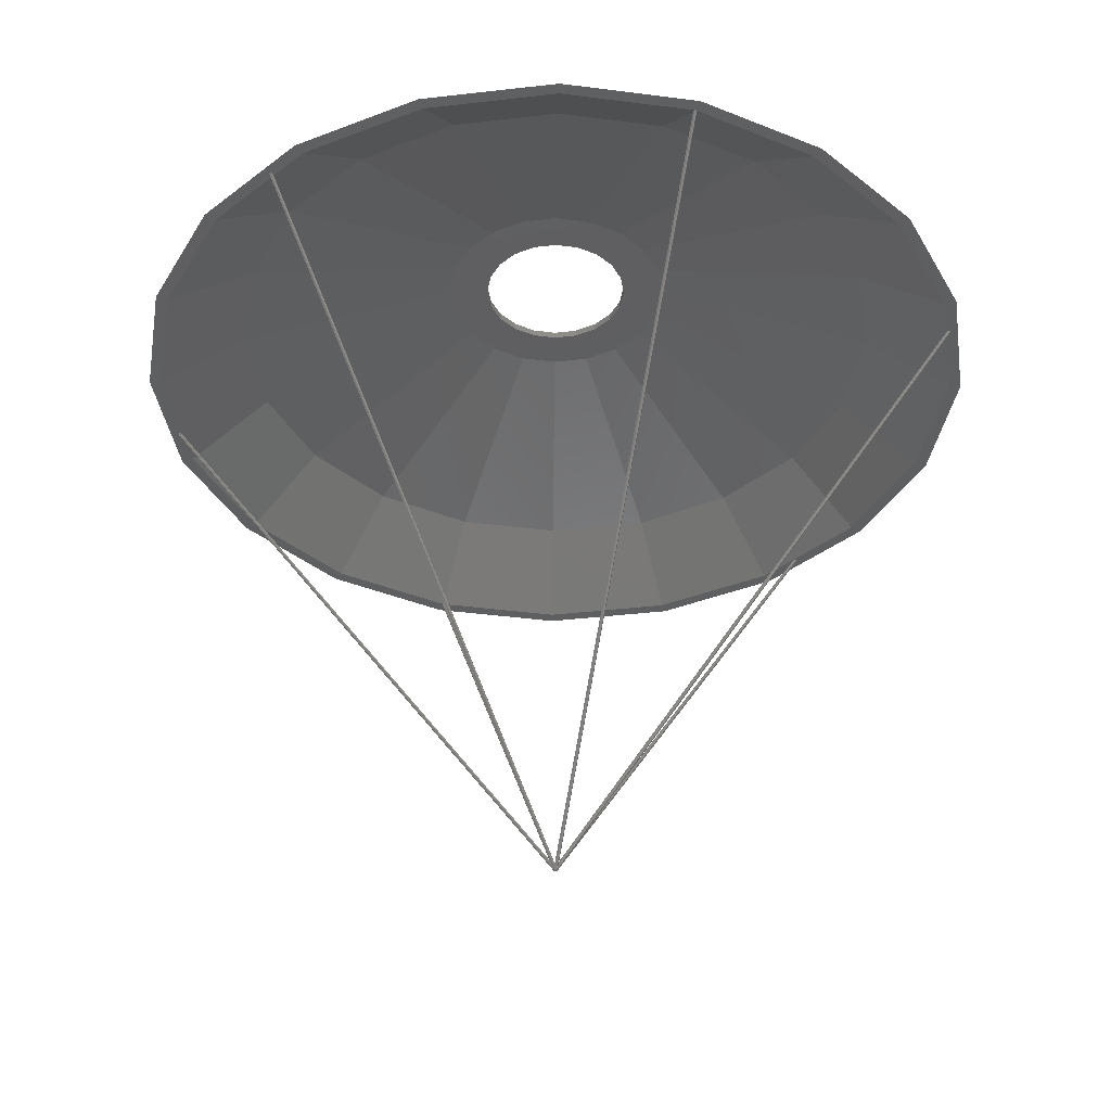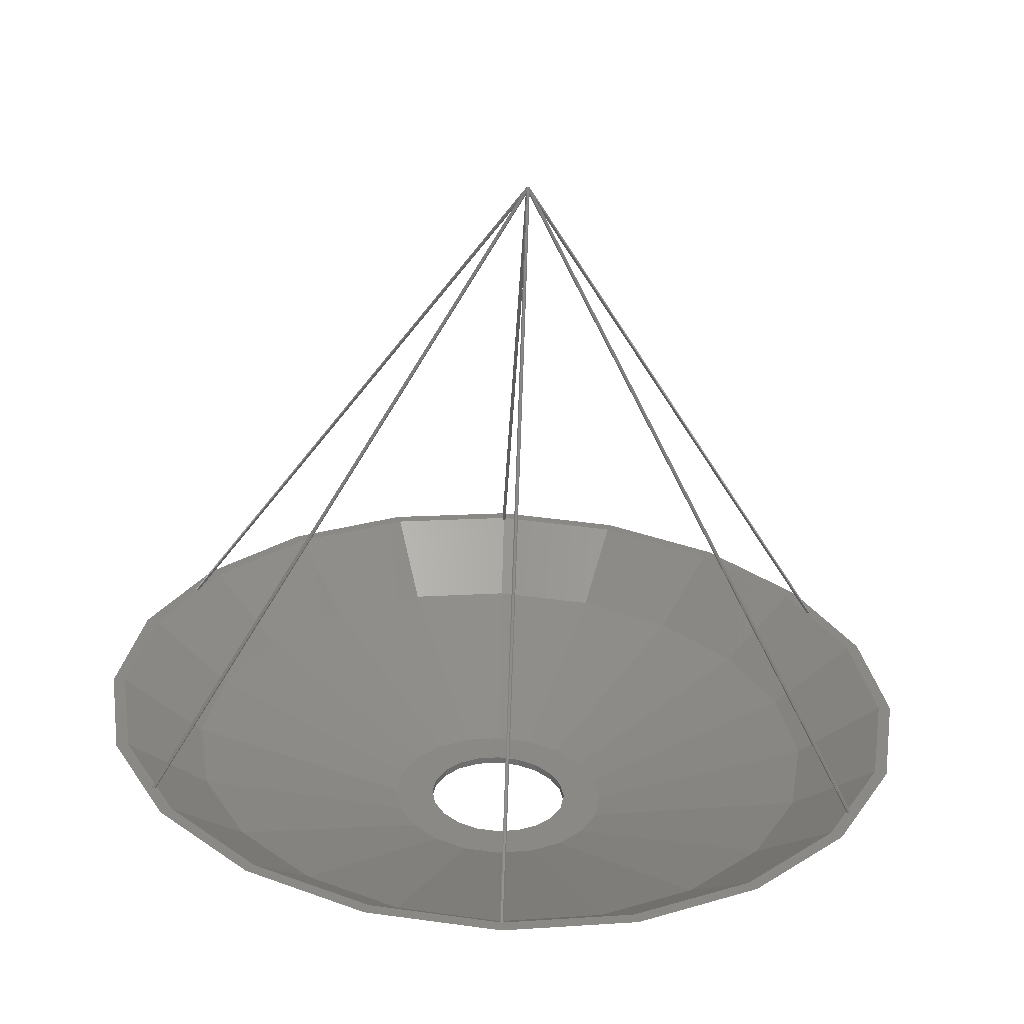
<metadata>
{"format":"stl","ext":"stl","renderer":"f3d","projection":"perspective","resolution":1024,"background":"white","views":[{"elev":-37.1,"azim":-18.5,"up":"+Y"},{"elev":-62.3,"azim":-2.5,"up":"+Z"}]}
</metadata>
<code>
# stl→obj: 346 verts, 768 faces
v 0 3.951 0.6257
v -0.1934 3.951 0.5951
v 0 3.564 1.816
v 0 3.2 -2.317
v 0 3.564 -1.816
v 0.4325 3.2 -2.248
v 1.727 3.564 -0.5612
v 0.5951 3.951 -0.1934
v 1.816 3.564 0
v -0.9717 3.2 -2.073
v -1.362 3.2 -1.874
v -1.067 3.564 -1.469
v 0.1934 3.951 0.5951
v -1.727 3.564 0.5612
v -2.248 3.2 0.4325
v -2.204 3.2 0.716
v -1.816 3.564 0
v 2.317 3.2 0
v 2.248 3.2 0.4325
v 0.6257 3.951 0
v -1.067 3.564 1.469
v -1.362 3.2 1.874
v -0.9717 3.2 2.073
v 2.248 3.2 -0.4325
v 2.204 3.2 -0.716
v 0.5612 3.564 -1.727
v 0.1934 3.951 -0.5951
v 1.362 3.2 -1.874
v 0.9717 3.2 -2.073
v 1.067 3.564 -1.469
v 1.874 3.2 -1.362
v 1.469 3.564 -1.067
v 2.073 3.2 -0.9717
v -0.4325 3.2 -2.248
v -0.5612 3.564 -1.727
v -0.716 3.2 -2.204
v -0.5062 3.951 -0.3678
v -1.469 3.564 -1.067
v -0.5951 3.951 -0.1934
v -0.6257 3.951 0
v -0.5951 3.951 0.1934
v -1.727 3.564 -0.5612
v -2.248 3.2 -0.4325
v -2.204 3.2 -0.716
v 0.5062 3.951 -0.3678
v -0.3678 3.951 -0.5062
v -0.3678 3.951 0.5062
v -1.469 3.564 1.067
v -0.5062 3.951 0.3678
v -0.5612 3.564 1.727
v -0.4325 3.2 2.248
v 0 3.2 2.317
v 0.716 3.2 -2.204
v -0.1934 3.951 -0.5951
v 0 3.951 -0.6257
v -2.317 3.2 0
v 1.874 3.2 1.362
v 1.067 3.564 1.469
v 1.362 3.2 1.874
v 1.469 3.564 1.067
v -2.073 3.2 0.9717
v 0.5951 3.951 0.1934
v 1.727 3.564 0.5612
v 2.073 3.2 0.9717
v 0.3678 3.951 -0.5062
v -1.874 3.2 1.362
v 0 3.951 0.4
v 0.1236 3.951 0.3804
v 0.3678 3.951 0.5062
v -0.1236 3.951 0.3804
v 0.2351 3.951 0.3236
v 0.5062 3.951 0.3678
v 0.3236 3.951 0.2351
v 0.3804 3.951 0.1236
v 0.4 3.951 0
v 0.3804 3.951 -0.1236
v 0.3236 3.951 -0.2351
v 0.2351 3.951 -0.3236
v 0.1236 3.951 -0.3804
v -0.2351 3.951 0.3236
v -0.3236 3.951 0.2351
v -0.3804 3.951 0.1236
v -0.4 3.951 0
v -0.3804 3.951 -0.1236
v -0.3236 3.951 -0.2351
v -0.2351 3.951 -0.3236
v -0.1236 3.951 -0.3804
v 0 3.951 -0.4
v 0.9717 3.2 2.073
v 0.5612 3.564 1.727
v 0.716 3.2 2.204
v 2.204 3.2 0.716
v -1.874 3.2 -1.362
v -2.073 3.2 -0.9717
v -0.716 3.2 2.204
v 0.4325 3.2 2.248
v -1.82 3.2 -1.322
v -1.057 3.528 -1.454
v -1.454 3.528 -1.057
v -1.322 3.2 -1.82
v 1.71 3.528 -0.5556
v 1.798 3.528 0
v 0.5892 3.911 -0.1914
v 1.057 3.528 -1.454
v 1.82 3.2 -1.322
v 1.454 3.528 -1.057
v 1.322 3.2 -1.82
v -0.9704 3.2 -1.999
v -0.5556 3.528 -1.71
v -0.6952 3.2 -2.14
v -1.798 3.528 0
v -2.188 3.2 0.3902
v -2.25 3.2 0
v -1.71 3.528 -0.5556
v -0.5892 3.911 -0.1914
v 2.25 3.2 0
v 2.188 3.2 0.3902
v 0.3641 3.911 -0.5012
v 0.5012 3.911 -0.3641
v 0.6195 3.911 0
v 1.999 3.2 -0.9704
v 2.14 3.2 -0.6952
v 0 3.528 -1.798
v 0.1914 3.911 -0.5892
v 0 3.911 -0.6195
v 0.3641 3.911 0.5012
v 0.5556 3.528 1.71
v 0.1914 3.911 0.5892
v 0.9704 3.2 -1.999
v 0.004999 3.209 -2.236
v 0.3902 3.2 -2.188
v 0 3.209 -2.237
v 0.005023 3.209 -2.236
v 0.009999 3.204 -2.243
v 0.006145 3.2 -2.249
v -0.5012 3.911 -0.3641
v 0.5556 3.528 -1.71
v 1.71 3.528 0.5556
v 1.999 3.2 0.9704
v 1.454 3.528 1.057
v 2.14 3.2 0.6952
v -0.3641 3.911 0.5012
v -0.1914 3.911 0.5892
v -0.5556 3.528 1.71
v -0.9704 3.2 1.999
v -0.6952 3.2 2.14
v -1.057 3.528 1.454
v 0 3.528 1.798
v -0.1914 3.911 -0.5892
v -0.3902 3.2 -2.188
v -2.188 3.2 -0.3902
v -2.14 3.2 -0.6952
v 0 3.911 0.6195
v 0.9704 3.2 1.999
v 0.6952 3.2 2.14
v 1.057 3.528 1.454
v 0.5012 3.911 0.3641
v 0.5892 3.911 0.1914
v -1.322 3.2 1.82
v -0.5012 3.911 0.3641
v -1.454 3.528 1.057
v -1.71 3.528 0.5556
v -0.3902 3.2 2.188
v -0.005023 3.209 2.236
v -0.009999 3.204 2.243
v -0.004999 3.209 2.236
v -0.006145 3.2 2.249
v 0 3.209 2.237
v -0.3641 3.911 -0.5012
v 2.188 3.2 -0.3902
v 0.6952 3.2 -2.14
v -2.14 3.2 0.6952
v -1.999 3.2 -0.9704
v -0.6195 3.911 0
v -1.999 3.2 0.9704
v -1.82 3.2 1.322
v 0 3.911 0.4
v -0.1236 3.911 0.3804
v 0.1236 3.911 0.3804
v -0.2351 3.911 0.3236
v -0.3236 3.911 0.2351
v -0.5892 3.911 0.1914
v -0.3804 3.911 0.1236
v -0.4 3.911 0
v -0.3804 3.911 -0.1236
v -0.3236 3.911 -0.2351
v -0.2351 3.911 -0.3236
v -0.1236 3.911 -0.3804
v 0.2351 3.911 0.3236
v 0.3236 3.911 0.2351
v 0.3804 3.911 0.1236
v 0.4 3.911 0
v 0.3804 3.911 -0.1236
v 0.3236 3.911 -0.2351
v 0.2351 3.911 -0.3236
v 0.1236 3.911 -0.3804
v 0 3.911 -0.4
v -0.005023 3.209 -2.236
v -0.004999 3.209 -2.236
v -0.009999 3.204 -2.243
v -0.006145 3.2 -2.249
v 1.82 3.2 1.322
v 1.322 3.2 1.82
v 0.3902 3.2 2.188
v 0.004999 3.209 2.236
v 0.005023 3.209 2.236
v 0.009999 3.204 2.243
v 0.006145 3.2 2.249
v 1.936 3.2 1.129
v 1.947 3.2 1.13
v 1.935 3.2 1.129
v 1.929 3.2 1.119
v 1.934 3.2 1.111
v 1.952 3.2 1.121
v 1.934 3.2 -1.111
v 1.929 3.2 -1.119
v 1.935 3.2 -1.129
v 1.936 3.2 -1.129
v -0.004999 3.2 2.251
v -1.936 3.2 1.129
v -1.947 3.2 1.13
v -1.952 3.2 1.121
v -1.946 3.2 1.112
v -1.934 3.2 1.111
v -1.945 3.2 1.112
v 0.004999 3.2 2.251
v 1.946 3.2 1.112
v 1.945 3.2 1.112
v -1.935 3.2 1.129
v -1.929 3.2 1.119
v -1.952 3.2 -1.121
v -1.934 3.2 -1.111
v -1.929 3.2 -1.119
v -1.935 3.2 -1.129
v -1.936 3.2 -1.129
v -1.947 3.2 -1.13
v -1.945 3.2 -1.112
v -1.946 3.2 -1.112
v -0.004999 3.2 -2.251
v 0.004999 3.2 -2.251
v 1.945 3.2 -1.112
v 1.946 3.2 -1.112
v 1.952 3.2 -1.121
v 1.947 3.2 -1.13
v 0.005034 0.02745 0.00872
v 0.004999 0.02746 0.008659
v 0.009961 0.02475 0.01725
v -0.004999 -0.004967 0.007093
v -0.006452 -0.003524 0.005033
v -0.004095 -0.004967 0.007093
v 0.004999 -0.004967 0.007093
v 0.004095 -0.004967 0.007093
v 0.006452 -0.003524 0.005033
v -0.003755 -0.004555 0.006505
v 0.003755 -0.004555 0.006505
v 0 -3.855e-07 5.506e-07
v 0.009999 0.02473 0.01732
v -0.009999 0.02473 0.01732
v -0.009961 0.02475 0.01725
v -0.004999 0.02746 0.008659
v 0.00493 0.02729 0.008539
v -0.00493 0.02729 0.008539
v 0 0.0151 6.359e-09
v -0.004999 -0.00273 0.008659
v 0.004999 -0.00273 0.008659
v 0.00499 -0.002732 0.008658
v -0.00499 -0.002732 0.008658
v 0.001132 -0.003524 0.008104
v -0.001132 -0.003524 0.008104
v 0.002958 -0.004413 0.007481
v -0.002958 -0.004413 0.007481
v 0.003696 -0.004772 0.007229
v -0.003696 -0.004772 0.007229
v 0.005003 -0.002711 0.008665
v -0.005003 -0.002711 0.008665
v -0.005034 0.02745 0.00872
v 0.01992 0.02475 0
v 0.009999 0.02746 0
v 0.009985 -0.002747 0
v 0.008643 -0.004967 -0.000783
v 0.009999 -0.00273 0
v 0.009995 -0.002732 5.514e-06
v 0.02 0.02473 0
v 0.007584 -0.003524 -0.003072
v 0.009994 -0.002732 -7.327e-06
v 0.01001 -0.002711 0
v 0.003643 -0.004967 0.007876
v 0.008191 -0.004967 0
v 0.004289 -0.002601 0
v 0 -1.928e-07 0
v 0 0.0151 0
v 0.009994 -0.002732 7.327e-06
v 0.007584 -0.003524 0.003072
v 0.009995 -0.002732 -5.514e-06
v 0.005034 0.02745 -0.00872
v 0.004999 0.02746 -0.008659
v 0.005003 -0.002711 -0.008665
v 0.004999 -0.00273 -0.008659
v 0.003643 -0.004967 -0.007876
v 0.00499 -0.002732 -0.008658
v 0.009999 0.02473 -0.01732
v 0.009961 0.02475 -0.01725
v 0.00493 0.02729 -0.008539
v 0.008643 -0.004967 0.000783
v 0.003696 -0.004772 -0.007229
v 0.002958 -0.004413 -0.007481
v 0 -3.855e-07 -5.506e-07
v 0.003755 -0.004555 -0.006505
v 0.004095 -0.004967 -0.007093
v 0 0.0151 -6.359e-09
v 0.001132 -0.003524 -0.008104
v 0.006452 -0.003524 -0.005033
v -0.005034 0.02745 -0.00872
v -0.004999 0.02746 -0.008659
v -0.009961 0.02475 -0.01725
v -0.009999 0.02473 -0.01732
v 0.004999 -0.004967 -0.007093
v -0.004095 -0.004967 -0.007093
v -0.004999 -0.004967 -0.007093
v -0.004999 -0.00273 -0.008659
v -0.001132 -0.003524 -0.008104
v -0.002958 -0.004413 -0.007481
v -0.003696 -0.004772 -0.007229
v -0.00499 -0.002732 -0.008658
v -0.006452 -0.003524 -0.005033
v -0.005003 -0.002711 -0.008665
v -0.00493 0.02729 -0.008539
v -0.003755 -0.004555 -0.006505
v -0.01992 0.02475 0
v -0.009999 0.02746 0
v -0.008643 -0.004967 0.000783
v -0.009999 -0.00273 0
v -0.009985 -0.002747 0
v -0.009995 -0.002732 -5.514e-06
v -0.02 0.02473 0
v -0.007584 -0.003524 0.003072
v -0.009994 -0.002732 7.327e-06
v -0.01001 -0.002711 0
v -0.003643 -0.004967 -0.007876
v -0.008191 -0.004967 0
v -0.004289 -0.002601 0
v -0.009994 -0.002732 -7.327e-06
v -0.007584 -0.003524 -0.003072
v -0.009995 -0.002732 5.514e-06
v -0.003643 -0.004967 0.007876
v -0.008643 -0.004967 -0.000783
f 1 2 3
f 4 5 6
f 7 8 9
f 10 11 12
f 1 3 13
f 14 15 16
f 15 14 17
f 18 9 19
f 9 8 20
f 21 22 23
f 24 7 9
f 7 24 25
f 26 5 27
f 28 29 30
f 31 32 33
f 34 35 5
f 35 34 36
f 37 38 39
f 40 17 41
f 42 43 17
f 43 42 44
f 32 45 8
f 24 9 18
f 46 38 37
f 38 46 12
f 41 17 14
f 47 48 21
f 48 47 49
f 31 30 32
f 30 31 28
f 47 21 2
f 2 21 50
f 3 51 52
f 33 7 25
f 7 33 32
f 32 8 7
f 26 27 30
f 29 26 30
f 26 29 53
f 6 26 53
f 26 6 5
f 54 12 46
f 35 10 12
f 10 35 36
f 4 34 5
f 5 55 27
f 5 54 55
f 41 48 49
f 43 56 17
f 57 58 59
f 58 57 60
f 2 50 3
f 41 14 48
f 14 61 48
f 61 14 16
f 9 62 63
f 64 60 57
f 17 56 15
f 38 42 39
f 35 12 54
f 5 35 54
f 30 27 65
f 32 65 45
f 65 32 30
f 21 66 22
f 66 21 48
f 48 61 66
f 67 1 13
f 68 13 69
f 1 67 2
f 70 2 67
f 13 68 67
f 71 69 72
f 69 71 68
f 72 73 71
f 62 73 72
f 62 74 73
f 20 74 62
f 20 75 74
f 20 76 75
f 8 76 20
f 8 77 76
f 45 77 8
f 77 45 78
f 65 78 45
f 78 65 79
f 27 79 65
f 2 70 47
f 80 47 70
f 47 80 49
f 81 49 80
f 81 41 49
f 82 41 81
f 83 41 82
f 83 40 41
f 84 40 83
f 84 39 40
f 85 39 84
f 37 85 86
f 85 37 39
f 46 86 87
f 54 87 88
f 79 27 88
f 86 46 37
f 55 88 27
f 87 54 46
f 88 55 54
f 63 62 60
f 20 62 9
f 69 13 58
f 89 90 91
f 90 89 58
f 63 64 92
f 64 63 60
f 19 63 92
f 63 19 9
f 42 17 39
f 39 17 40
f 93 94 38
f 60 69 58
f 69 60 72
f 42 94 44
f 94 42 38
f 62 72 60
f 50 23 95
f 23 50 21
f 50 51 3
f 51 50 95
f 90 96 91
f 96 90 3
f 12 93 38
f 93 12 11
f 3 52 96
f 58 89 59
f 58 13 90
f 13 3 90
f 97 98 99
f 98 97 100
f 101 102 103
f 104 105 106
f 105 104 107
f 108 109 98
f 109 108 110
f 111 112 113
f 114 115 111
f 116 117 102
f 118 106 119
f 106 118 104
f 102 120 103
f 101 121 122
f 121 101 106
f 105 121 106
f 123 124 125
f 126 127 128
f 107 104 129
f 123 130 131
f 130 123 132
f 133 131 130
f 134 131 133
f 131 134 135
f 99 136 114
f 137 104 118
f 138 139 140
f 139 138 141
f 108 98 100
f 142 143 144
f 145 144 146
f 144 145 147
f 128 127 148
f 123 149 109
f 150 109 110
f 109 150 123
f 106 101 119
f 101 103 119
f 151 114 111
f 114 151 152
f 153 148 143
f 123 125 149
f 127 154 155
f 154 127 156
f 126 140 156
f 140 126 157
f 102 138 158
f 147 145 159
f 160 161 162
f 163 164 165
f 164 163 166
f 163 165 167
f 148 166 163
f 166 148 168
f 142 144 147
f 120 102 158
f 138 117 141
f 117 138 102
f 109 169 98
f 149 169 109
f 101 170 102
f 170 101 122
f 170 116 102
f 137 129 104
f 129 137 171
f 131 137 123
f 137 131 171
f 151 111 113
f 112 162 172
f 162 112 111
f 97 99 173
f 153 128 148
f 115 174 111
f 162 175 172
f 175 162 161
f 161 176 175
f 177 153 143
f 178 143 142
f 153 177 128
f 179 128 177
f 143 178 177
f 180 142 160
f 142 180 178
f 160 181 180
f 182 181 160
f 182 183 181
f 174 183 182
f 174 184 183
f 174 185 184
f 115 185 174
f 115 186 185
f 136 186 115
f 186 136 187
f 169 187 136
f 187 169 188
f 149 188 169
f 128 179 126
f 189 126 179
f 126 189 157
f 190 157 189
f 190 158 157
f 191 158 190
f 192 158 191
f 192 120 158
f 193 120 192
f 193 103 120
f 194 103 193
f 119 194 195
f 194 119 103
f 118 195 196
f 124 196 197
f 188 149 197
f 195 118 119
f 125 197 149
f 196 124 118
f 197 125 124
f 182 160 162
f 161 142 147
f 142 161 160
f 150 198 199
f 150 200 198
f 200 150 201
f 199 123 150
f 123 199 132
f 137 124 123
f 137 118 124
f 182 162 111
f 136 115 114
f 173 114 152
f 114 173 99
f 176 147 159
f 147 176 161
f 144 163 146
f 163 144 148
f 143 148 144
f 99 169 136
f 169 99 98
f 174 182 111
f 156 202 203
f 202 156 140
f 156 127 126
f 138 140 157
f 158 138 157
f 156 203 154
f 127 204 148
f 204 127 155
f 148 205 168
f 205 148 204
f 204 206 205
f 207 204 208
f 206 204 207
f 139 202 140
f 57 209 210
f 57 211 209
f 202 211 211
f 202 212 211
f 139 212 202
f 139 213 212
f 139 213 213
f 214 139 64
f 141 64 139
f 64 141 92
f 141 19 92
f 117 19 141
f 18 117 116
f 117 18 19
f 170 18 116
f 170 24 18
f 122 24 170
f 122 25 24
f 33 122 121
f 122 33 25
f 215 121 215
f 121 215 215
f 121 216 215
f 217 31 218
f 31 217 105
f 217 105 217
f 216 105 217
f 105 216 121
f 52 167 219
f 163 52 51
f 146 51 95
f 52 163 167
f 51 146 163
f 23 146 95
f 23 145 146
f 22 145 23
f 22 159 145
f 66 159 22
f 66 176 159
f 220 66 221
f 66 221 221
f 66 222 221
f 175 223 222
f 175 224 225
f 223 175 225
f 175 222 61
f 61 222 66
f 226 52 219
f 208 52 226
f 204 52 208
f 52 204 96
f 155 96 204
f 96 155 91
f 155 89 91
f 154 89 155
f 154 59 89
f 203 59 154
f 203 57 59
f 202 57 203
f 211 57 202
f 210 57 210
f 214 57 210
f 139 227 228
f 139 213 213
f 214 64 57
f 139 214 227
f 139 228 213
f 229 66 220
f 66 229 176
f 229 176 229
f 230 176 229
f 230 175 176
f 224 175 230
f 224 175 224
f 224 175 224
f 172 61 16
f 61 172 175
f 15 172 16
f 15 112 172
f 56 112 15
f 56 113 112
f 56 151 113
f 43 151 56
f 43 152 151
f 44 152 43
f 94 152 44
f 152 94 173
f 231 173 94
f 232 173 232
f 233 173 232
f 233 97 173
f 234 97 233
f 234 97 234
f 93 234 235
f 93 235 236
f 173 232 232
f 173 237 232
f 173 238 237
f 173 231 238
f 93 231 94
f 231 93 236
f 236 93 236
f 234 93 97
f 93 100 97
f 11 100 93
f 11 108 100
f 10 108 11
f 10 110 108
f 36 110 10
f 34 110 36
f 110 34 150
f 4 150 34
f 150 4 201
f 239 4 240
f 201 4 239
f 241 121 215
f 242 121 241
f 243 121 242
f 121 243 33
f 31 243 244
f 31 244 244
f 218 31 244
f 243 31 33
f 107 31 105
f 107 28 31
f 129 28 107
f 129 29 28
f 171 29 129
f 171 53 29
f 6 171 131
f 171 6 53
f 4 131 135
f 4 135 240
f 131 4 6
f 194 76 77
f 76 194 193
f 193 75 76
f 75 193 192
f 185 85 84
f 85 185 186
f 179 71 189
f 71 179 68
f 186 86 85
f 86 186 187
f 180 81 80
f 81 180 181
f 79 195 78
f 195 79 196
f 183 83 82
f 83 183 184
f 190 71 73
f 71 190 189
f 192 74 75
f 74 192 191
f 177 68 179
f 68 177 67
f 87 197 88
f 197 87 188
f 184 84 83
f 84 184 185
f 86 188 87
f 188 86 187
f 178 67 177
f 67 178 70
f 88 196 79
f 196 88 197
f 191 73 74
f 73 191 190
f 180 70 178
f 70 180 80
f 181 82 81
f 82 181 183
f 195 77 78
f 77 195 194
f 205 245 246
f 205 247 245
f 247 205 206
f 205 246 246
f 248 249 250
f 251 252 253
f 254 252 250
f 254 255 252
f 255 254 256
f 257 206 207
f 206 257 247
f 258 164 259
f 164 258 165
f 260 246 261
f 262 261 263
f 260 261 262
f 246 260 205
f 166 205 260
f 205 166 168
f 250 264 248
f 265 252 251
f 264 265 226
f 265 264 266
f 267 266 264
f 268 267 269
f 264 226 219
f 266 267 268
f 269 270 268
f 271 270 269
f 270 271 272
f 273 272 271
f 272 273 252
f 252 273 250
f 253 265 251
f 226 257 208
f 226 257 257
f 226 274 257
f 274 226 265
f 207 208 257
f 264 249 248
f 258 167 165
f 258 219 167
f 258 219 258
f 275 219 258
f 219 275 264
f 276 166 260
f 260 166 260
f 259 166 276
f 166 259 164
f 277 213 213
f 213 277 278
f 279 280 281
f 282 214 210
f 214 282 281
f 283 213 228
f 213 283 277
f 245 212 246
f 212 245 211
f 280 284 285
f 227 283 228
f 283 227 286
f 247 211 245
f 257 211 247
f 211 257 211
f 211 257 257
f 252 287 272
f 288 284 280
f 288 255 289
f 255 288 252
f 287 270 272
f 289 256 290
f 256 289 255
f 213 246 212
f 213 246 246
f 246 213 261
f 261 213 278
f 213 261 213
f 278 263 261
f 263 278 291
f 210 265 210
f 287 265 210
f 265 287 252
f 265 282 210
f 265 292 282
f 253 292 265
f 292 253 293
f 252 293 253
f 293 252 288
f 279 288 280
f 274 210 209
f 265 210 274
f 265 287 210
f 287 265 266
f 294 280 285
f 280 294 281
f 214 286 227
f 286 214 281
f 287 268 270
f 266 268 287
f 257 209 211
f 209 257 274
f 295 216 217
f 216 295 296
f 244 297 218
f 244 298 297
f 298 299 300
f 299 298 244
f 301 217 217
f 217 302 295
f 217 301 302
f 301 217 301
f 296 215 216
f 296 215 296
f 215 296 303
f 282 304 281
f 304 282 292
f 286 243 242
f 243 286 281
f 292 293 304
f 283 242 241
f 242 283 286
f 305 306 299
f 307 289 290
f 289 307 308
f 215 283 241
f 283 215 277
f 304 293 288
f 305 299 309
f 308 288 289
f 288 308 309
f 215 277 215
f 277 215 278
f 303 215 215
f 215 303 278
f 310 278 303
f 278 310 291
f 299 311 300
f 218 301 217
f 301 218 297
f 306 311 299
f 304 288 279
f 244 298 244
f 294 298 244
f 285 298 294
f 312 285 284
f 285 312 298
f 309 284 288
f 284 309 312
f 298 299 244
f 299 298 309
f 281 304 279
f 294 243 281
f 243 294 244
f 199 313 314
f 199 315 313
f 315 199 198
f 199 314 314
f 316 198 200
f 198 316 315
f 301 133 302
f 133 301 134
f 312 317 298
f 301 135 134
f 301 240 135
f 301 240 301
f 297 240 301
f 240 297 298
f 317 309 298
f 318 319 320
f 306 321 311
f 322 306 305
f 323 305 309
f 306 322 321
f 305 323 322
f 323 309 318
f 320 298 300
f 324 300 311
f 324 311 321
f 300 324 320
f 298 320 240
f 240 320 239
f 319 325 320
f 239 316 201
f 239 316 316
f 239 326 316
f 326 239 320
f 200 201 316
f 314 296 130
f 199 130 132
f 314 130 199
f 303 327 310
f 296 314 303
f 303 314 327
f 312 309 317
f 318 325 319
f 328 308 307
f 318 308 328
f 308 318 309
f 295 130 296
f 296 130 296
f 302 130 295
f 130 302 133
f 232 329 330
f 329 232 232
f 331 332 333
f 334 231 236
f 231 334 332
f 232 335 329
f 335 232 237
f 313 233 314
f 233 313 234
f 336 337 331
f 238 335 237
f 335 238 338
f 315 234 313
f 316 234 315
f 234 316 234
f 234 316 316
f 323 318 339
f 336 331 340
f 340 328 341
f 328 340 318
f 322 323 339
f 341 307 290
f 307 341 328
f 232 314 233
f 232 314 314
f 314 232 327
f 327 232 330
f 232 327 232
f 330 310 327
f 310 330 291
f 236 320 236
f 339 320 236
f 320 339 318
f 320 334 236
f 320 342 334
f 325 342 320
f 342 325 343
f 318 343 325
f 343 318 340
f 331 333 340
f 339 320 324
f 236 326 320
f 326 236 235
f 236 320 339
f 344 331 337
f 331 344 332
f 231 338 238
f 338 231 332
f 322 339 321
f 339 324 321
f 235 316 326
f 316 235 234
f 276 230 229
f 230 276 260
f 264 345 267
f 221 275 220
f 264 221 345
f 275 221 264
f 258 229 229
f 229 259 276
f 229 258 259
f 258 229 258
f 260 224 230
f 260 224 260
f 224 260 262
f 334 346 332
f 346 334 342
f 338 222 223
f 222 338 332
f 346 342 343
f 335 223 225
f 223 335 338
f 345 273 271
f 341 256 254
f 256 341 290
f 335 224 329
f 224 335 225
f 340 346 343
f 345 250 273
f 340 254 250
f 254 340 341
f 329 224 330
f 224 329 224
f 262 224 224
f 224 262 330
f 263 330 262
f 330 263 291
f 269 267 345
f 220 258 229
f 258 220 275
f 269 345 271
f 340 333 346
f 221 264 221
f 344 264 221
f 337 264 344
f 249 337 336
f 337 249 264
f 250 336 340
f 336 250 249
f 264 345 221
f 345 264 250
f 333 332 346
f 344 222 332
f 222 344 221

</code>
